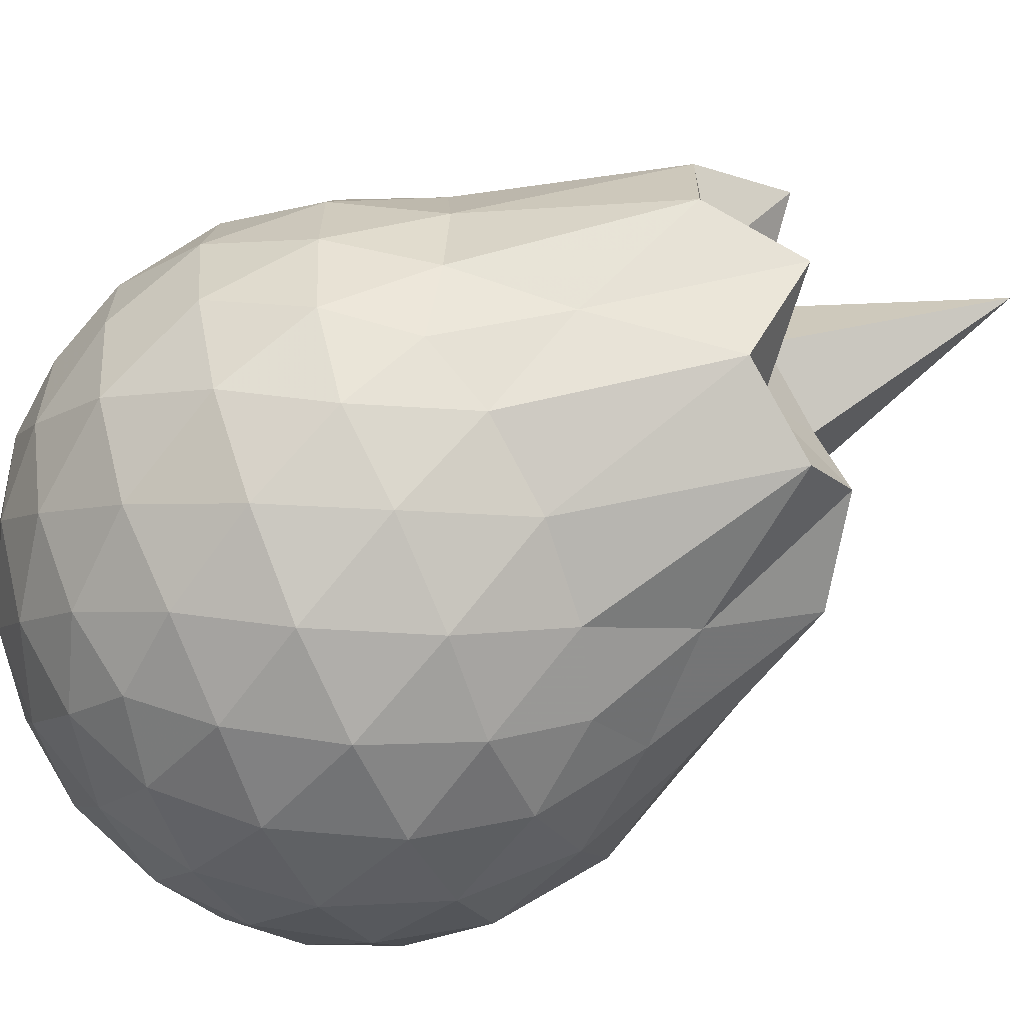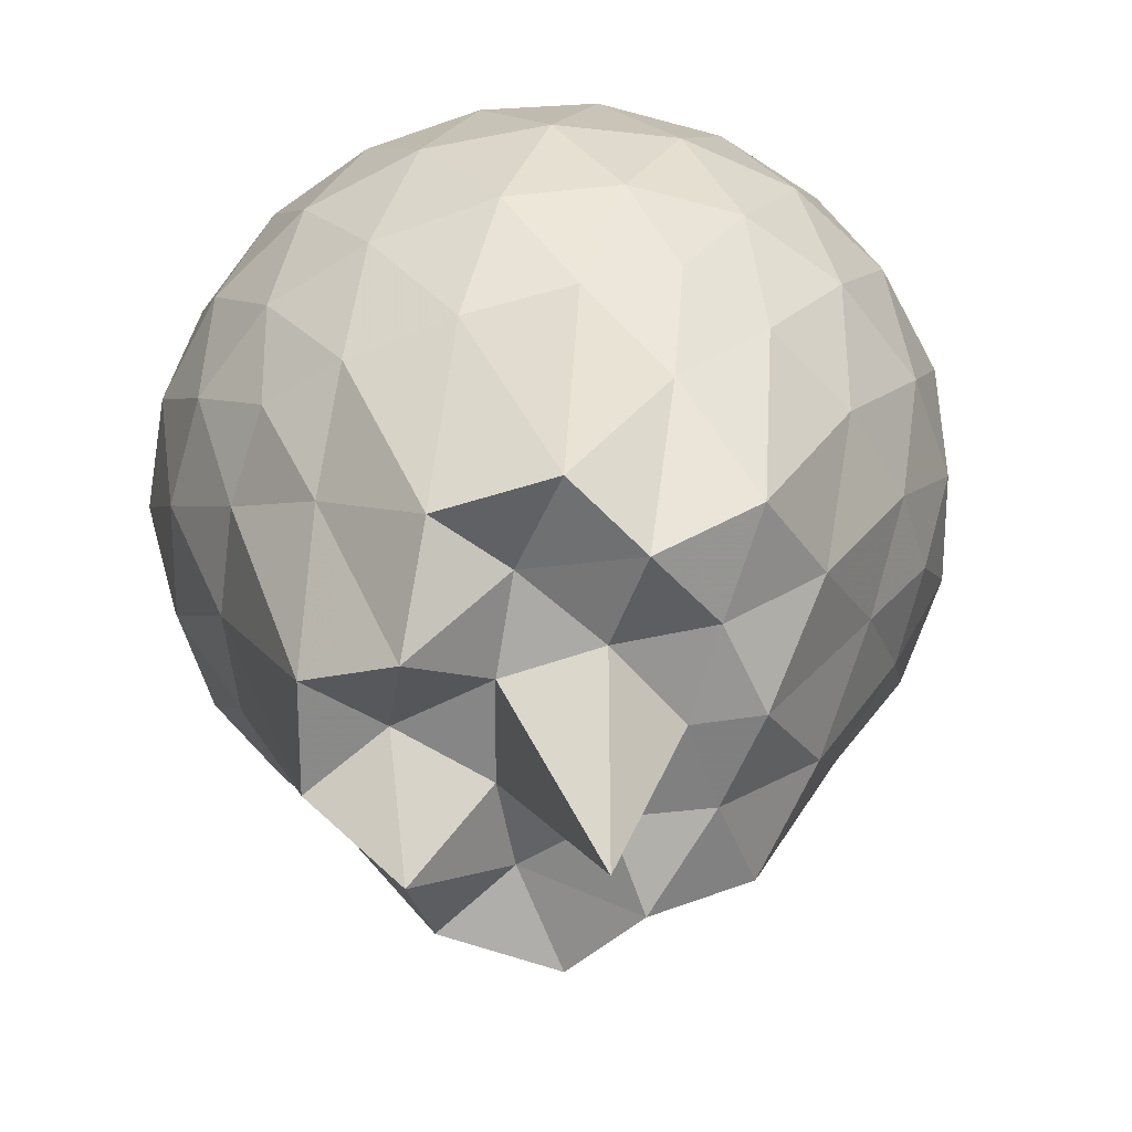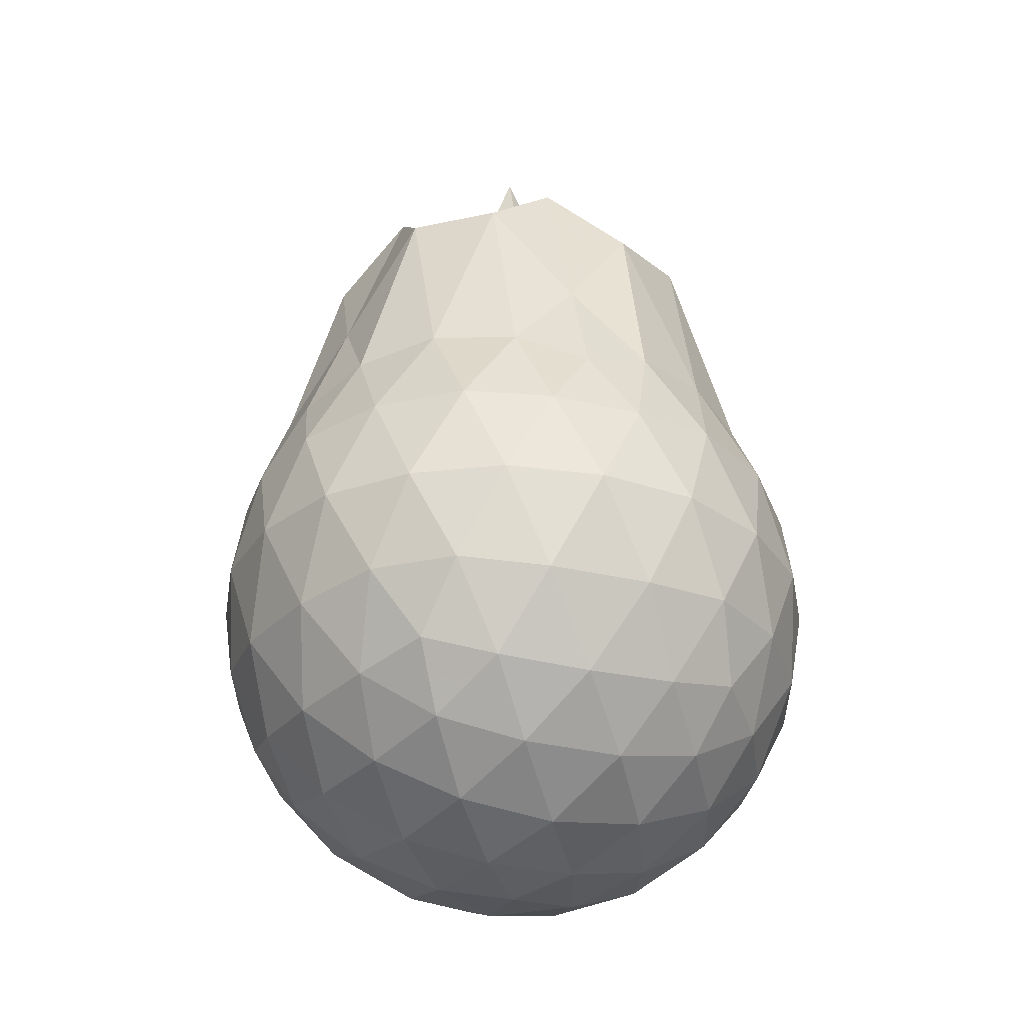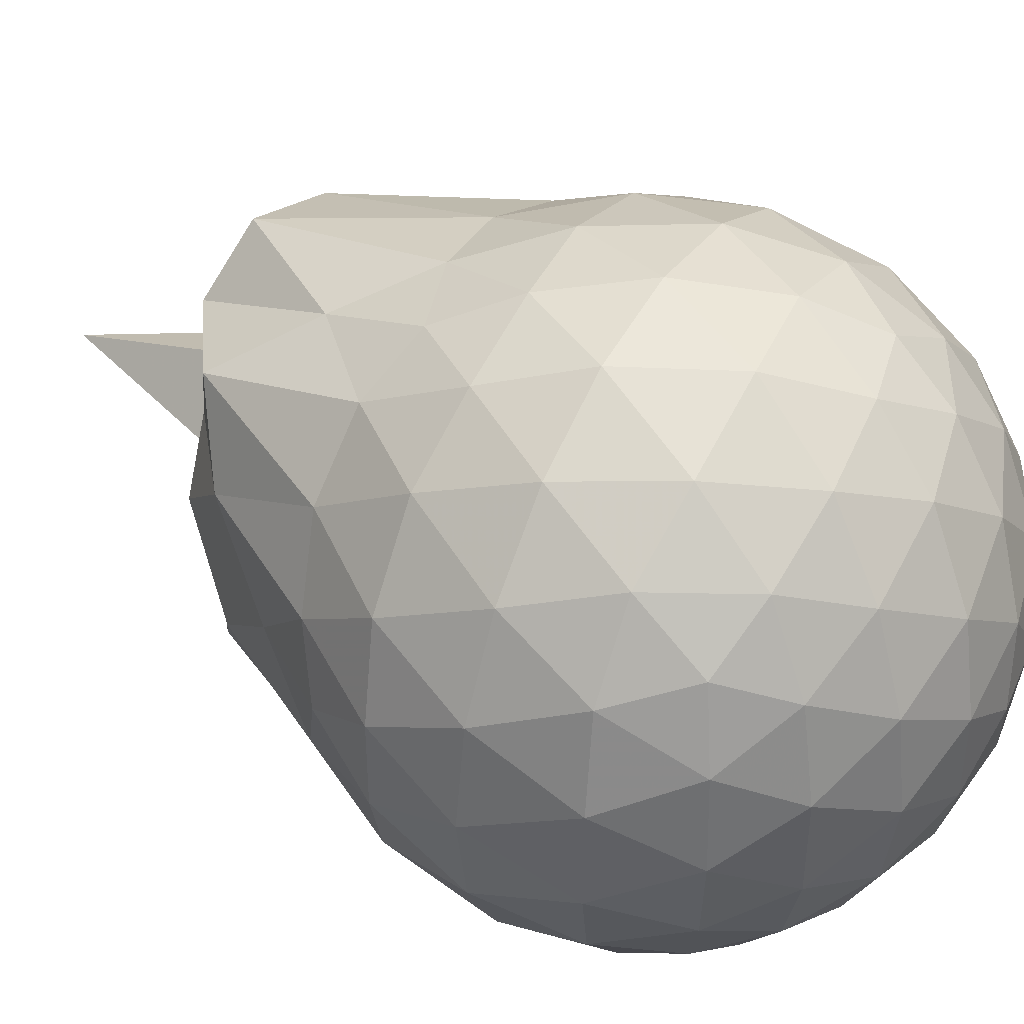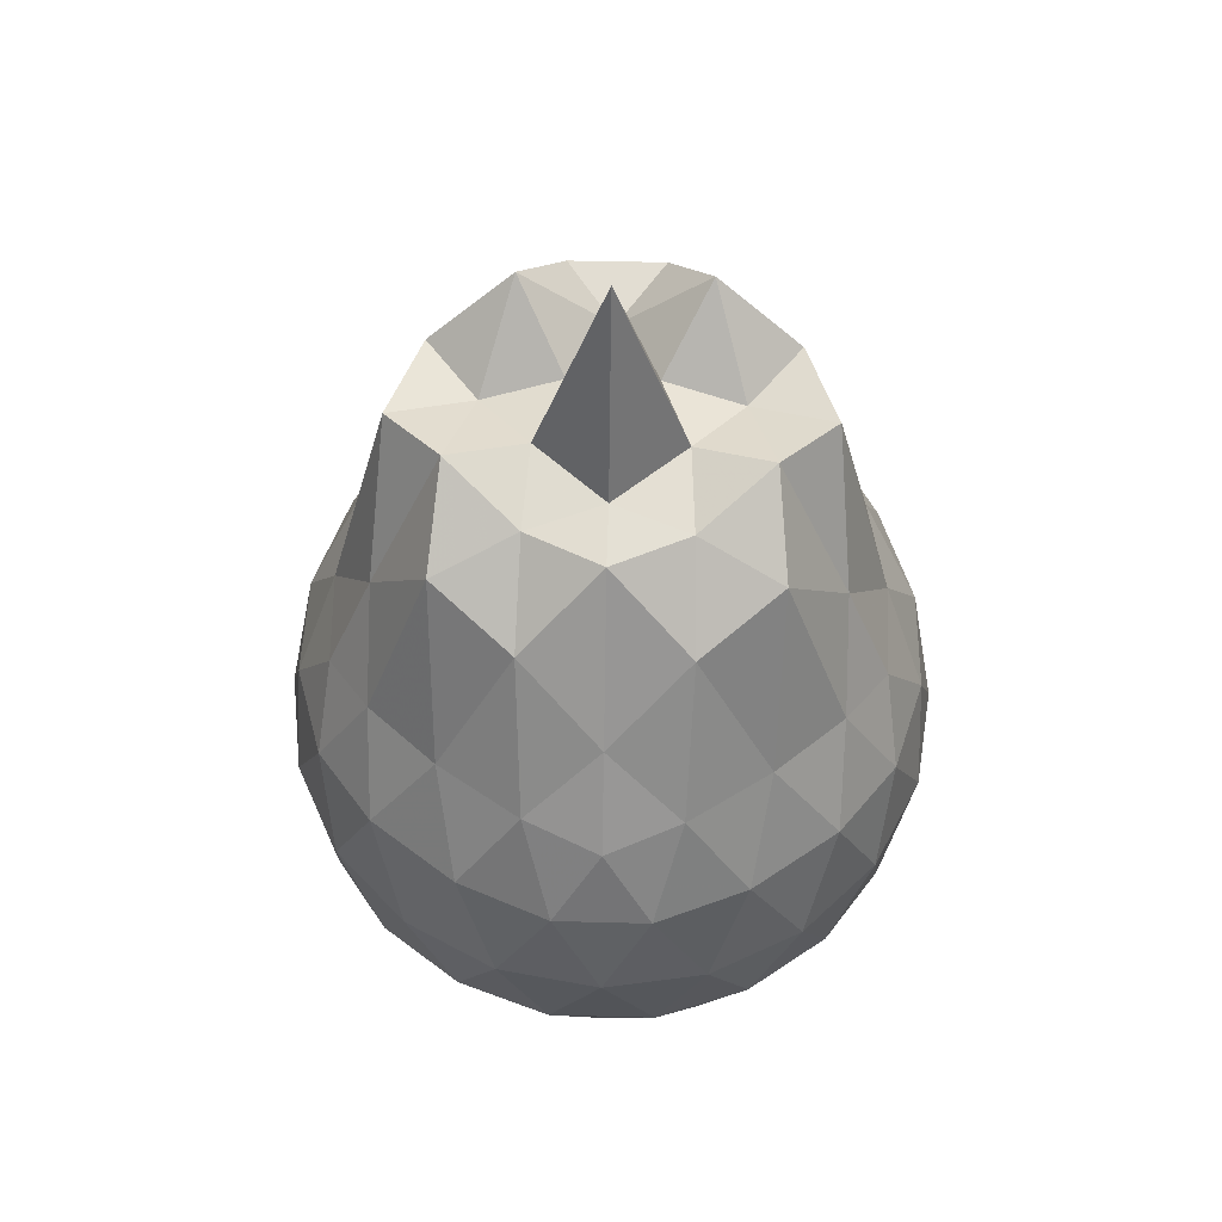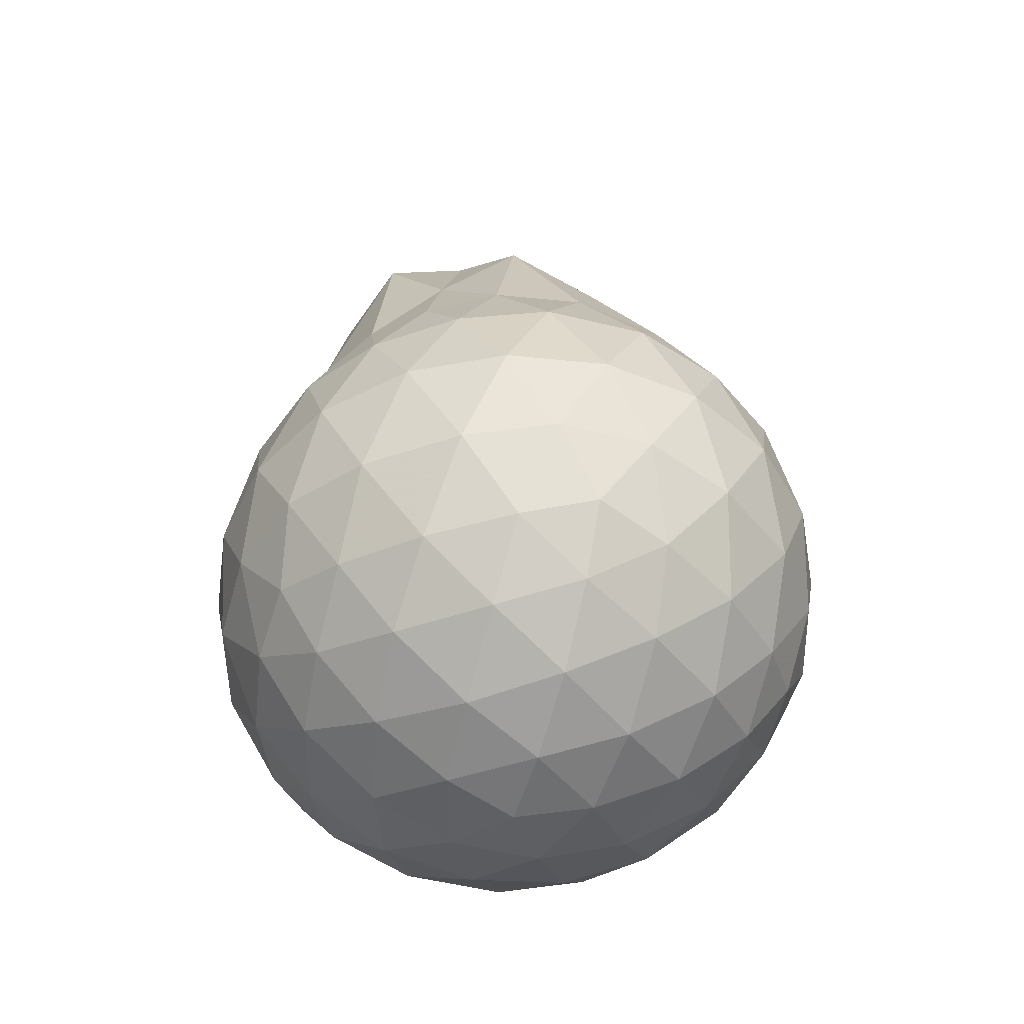
<metadata>
{"format":"obj","ext":"obj","renderer":"f3d","projection":"perspective","resolution":1024,"background":"white","views":[{"elev":-65.6,"azim":-65.8,"up":"+Y"},{"elev":26.1,"azim":-4.7,"up":"+Y"},{"elev":-29.9,"azim":-72.1,"up":"+Z"},{"elev":43.9,"azim":119.7,"up":"+Y"},{"elev":56.2,"azim":91.6,"up":"+Z"},{"elev":-49.5,"azim":37.8,"up":"+Z"}]}
</metadata>
<code>
v -2.461 -0.0258 2.225
v -2.429 -0.0262 -0.5928
v -1.581 -0.02611 0.8974
v -1.654 0.196 0.9621
v -1.796 0.4347 1.004
v -1.985 0.6362 0.9834
v -2.178 0.7642 0.913
v -2.418 0.7622 0.9919
v -2.692 0.7047 1.019
v -2.954 0.5944 0.9871
v -3.14 0.4558 0.9042
v -3.219 0.2385 0.9844
v -3.253 -0.02599 1.014
v -3.219 -0.2908 0.9836
v -3.141 -0.5085 0.9047
v -2.954 -0.6473 0.988
v -2.693 -0.7572 1.019
v -2.418 -0.8151 0.9912
v -2.178 -0.8166 0.9145
v -1.985 -0.6885 0.9836
v -1.796 -0.487 1.002
v -1.654 -0.2482 0.9622
v -1.492 0.1143 0.6826
v -1.589 0.3833 0.7122
v -1.778 0.6332 0.7131
v -2.008 0.801 0.6861
v -2.287 0.8841 0.6866
v -2.577 0.8732 0.7146
v -2.882 0.7715 0.7154
v -3.122 0.6115 0.6826
v -3.293 0.3846 0.6864
v -3.37 0.1202 0.7119
v -3.371 -0.1727 0.7108
v -3.292 -0.4371 0.6861
v -3.122 -0.6636 0.682
v -2.882 -0.8241 0.7157
v -2.577 -0.9248 0.7162
v -2.287 -0.9365 0.6876
v -2.008 -0.8532 0.6862
v -1.778 -0.6856 0.7122
v -1.589 -0.4354 0.7113
v -1.492 -0.1669 0.6825
v -1.48 0.2759 0.3985
v -1.623 0.5463 0.398
v -1.845 0.7611 0.4002
v -2.126 0.8967 0.4019
v -2.436 0.9394 0.4038
v -2.749 0.8865 0.4032
v -3.028 0.7446 0.4058
v -3.25 0.5274 0.4014
v -3.391 0.2643 0.4036
v -3.439 -0.02629 0.4011
v -3.391 -0.3166 0.4037
v -3.25 -0.5797 0.4013
v -3.028 -0.797 0.4058
v -2.749 -0.9389 0.4033
v -2.436 -0.9918 0.4038
v -2.126 -0.9492 0.4021
v -1.845 -0.8135 0.4002
v -1.623 -0.5987 0.3979
v -1.48 -0.3282 0.3983
v -1.431 -0.0262 0.3973
v -1.574 0.4027 0.1125
v -1.746 0.6334 0.1146
v -1.987 0.7932 0.08672
v -2.295 0.8868 0.0897
v -2.589 0.8876 0.1194
v -2.87 0.7954 0.1208
v -3.104 0.6222 0.09325
v -3.294 0.3711 0.09429
v -3.389 0.1105 0.1225
v -3.389 -0.1629 0.1226
v -3.294 -0.4235 0.09434
v -3.104 -0.6746 0.09331
v -2.87 -0.8479 0.1209
v -2.589 -0.94 0.1193
v -2.295 -0.9386 0.08986
v -1.987 -0.8456 0.08681
v -1.746 -0.6858 0.1146
v -1.574 -0.4549 0.1125
v -1.489 -0.1835 0.08345
v -1.489 0.1311 0.08345
v -1.723 0.4723 -0.09944
v -1.914 0.6142 -0.1551
v -2.176 0.7294 -0.1767
v -2.461 0.7805 -0.1507
v -2.704 0.77 -0.09136
v -2.904 0.6355 -0.146
v -3.101 0.4312 -0.1674
v -3.241 0.1908 -0.1422
v -3.31 -0.0262 -0.086
v -3.241 -0.2432 -0.1422
v -3.101 -0.4836 -0.1674
v -2.904 -0.6879 -0.146
v -2.704 -0.8224 -0.09136
v -2.461 -0.8329 -0.1507
v -2.176 -0.7818 -0.1767
v -1.914 -0.6666 -0.1551
v -1.723 -0.5247 -0.09939
v -1.641 -0.3038 -0.157
v -1.607 -0.02619 -0.1812
v -1.641 0.2517 -0.157
v -1.756 -0.02616 1.155
v -1.902 0.2118 1.382
v -2.06 0.4481 1.504
v -2.23 0.6308 1.235
v -2.507 0.5869 1.636
v -2.793 0.4925 1.601
v -3.025 0.3712 1.256
v -3.077 0.1155 1.615
v -3.078 -0.1679 1.613
v -3.024 -0.4236 1.256
v -2.793 -0.5454 1.599
v -2.507 -0.6394 1.634
v -2.23 -0.6822 1.235
v -2.06 -0.5002 1.506
v -1.902 -0.2644 1.382
v -2.055 -0.0272 1.587
v -2.16 0.202 1.591
v -2.329 0.4171 1.688
v -2.608 0.3397 1.571
v -2.862 0.2436 1.807
v -2.881 -0.02605 1.573
v -2.862 -0.2955 1.808
v -2.609 -0.3918 1.57
v -2.329 -0.4696 1.689
v -2.16 -0.2541 1.591
v -2.235 -0.02642 1.621
v -2.412 0.1872 1.641
v -2.652 0.103 1.618
v -2.654 -0.155 1.614
v -2.41 -0.2376 1.644
v -1.839 0.3891 -0.2921
v -2.081 0.5186 -0.353
v -2.379 0.6091 -0.3501
v -2.657 0.6382 -0.2841
v -2.862 0.4537 -0.3443
v -3.047 0.2118 -0.3412
v -3.164 -0.0262 -0.2775
v -3.047 -0.2642 -0.3412
v -2.862 -0.506 -0.3443
v -2.657 -0.6899 -0.2841
v -2.379 -0.6615 -0.3501
v -2.081 -0.571 -0.353
v -1.839 -0.4415 -0.2921
v -1.785 -0.1772 -0.3556
v -1.785 0.1248 -0.3556
v -2.018 0.2614 -0.4635
v -2.296 0.3665 -0.5006
v -2.588 0.4358 -0.4575
v -2.779 0.2138 -0.4938
v -2.941 -0.0262 -0.4516
v -2.779 -0.2662 -0.4938
v -2.588 -0.4882 -0.4575
v -2.296 -0.4189 -0.5006
v -2.018 -0.3137 -0.4635
v -1.999 -0.0262 -0.5037
v -2.232 0.1115 -0.566
v -2.506 0.1966 -0.5628
v -2.675 -0.0262 -0.5605
v -2.506 -0.2482 -0.5628
v -2.232 -0.1639 -0.566
f 3 23 4
f 4 23 24
f 4 24 5
f 5 24 25
f 5 25 6
f 6 25 26
f 6 26 7
f 7 26 27
f 7 27 8
f 8 27 28
f 8 28 9
f 9 28 29
f 9 29 10
f 10 29 30
f 10 30 11
f 11 30 31
f 11 31 12
f 12 31 32
f 12 32 13
f 13 32 33
f 13 33 14
f 14 33 34
f 14 34 15
f 15 34 35
f 15 35 16
f 16 35 36
f 16 36 17
f 17 36 37
f 17 37 18
f 18 37 38
f 18 38 19
f 19 38 39
f 19 39 20
f 20 39 40
f 20 40 21
f 21 40 41
f 21 41 22
f 22 41 42
f 22 42 3
f 3 42 23
f 23 43 24
f 24 43 44
f 24 44 25
f 25 44 45
f 25 45 26
f 26 45 46
f 26 46 27
f 27 46 47
f 27 47 28
f 28 47 48
f 28 48 29
f 29 48 49
f 29 49 30
f 30 49 50
f 30 50 31
f 31 50 51
f 31 51 32
f 32 51 52
f 32 52 33
f 33 52 53
f 33 53 34
f 34 53 54
f 34 54 35
f 35 54 55
f 35 55 36
f 36 55 56
f 36 56 37
f 37 56 57
f 37 57 38
f 38 57 58
f 38 58 39
f 39 58 59
f 39 59 40
f 40 59 60
f 40 60 41
f 41 60 61
f 41 61 42
f 42 61 62
f 42 62 23
f 23 62 43
f 43 63 44
f 44 63 64
f 44 64 45
f 45 64 65
f 45 65 46
f 46 65 66
f 46 66 47
f 47 66 67
f 47 67 48
f 48 67 68
f 48 68 49
f 49 68 69
f 49 69 50
f 50 69 70
f 50 70 51
f 51 70 71
f 51 71 52
f 52 71 72
f 52 72 53
f 53 72 73
f 53 73 54
f 54 73 74
f 54 74 55
f 55 74 75
f 55 75 56
f 56 75 76
f 56 76 57
f 57 76 77
f 57 77 58
f 58 77 78
f 58 78 59
f 59 78 79
f 59 79 60
f 60 79 80
f 60 80 61
f 61 80 81
f 61 81 62
f 62 81 82
f 62 82 43
f 43 82 63
f 63 83 64
f 64 83 84
f 64 84 65
f 65 84 85
f 65 85 66
f 66 85 86
f 66 86 67
f 67 86 87
f 67 87 68
f 68 87 88
f 68 88 69
f 69 88 89
f 69 89 70
f 70 89 90
f 70 90 71
f 71 90 91
f 71 91 72
f 72 91 92
f 72 92 73
f 73 92 93
f 73 93 74
f 74 93 94
f 74 94 75
f 75 94 95
f 75 95 76
f 76 95 96
f 76 96 77
f 77 96 97
f 77 97 78
f 78 97 98
f 78 98 79
f 79 98 99
f 79 99 80
f 80 99 100
f 80 100 81
f 81 100 101
f 81 101 82
f 82 101 102
f 82 102 63
f 63 102 83
f 103 104 118
f 104 119 118
f 104 105 119
f 105 120 119
f 105 106 120
f 106 107 120
f 107 121 120
f 107 108 121
f 108 122 121
f 108 109 122
f 109 110 122
f 110 123 122
f 110 111 123
f 111 124 123
f 111 112 124
f 112 113 124
f 113 125 124
f 113 114 125
f 114 126 125
f 114 115 126
f 115 116 126
f 116 127 126
f 116 117 127
f 117 118 127
f 117 103 118
f 118 119 128
f 119 129 128
f 119 120 129
f 120 121 129
f 121 130 129
f 121 122 130
f 122 123 130
f 123 131 130
f 123 124 131
f 124 125 131
f 125 132 131
f 125 126 132
f 126 127 132
f 127 128 132
f 127 118 128
f 133 148 134
f 134 148 149
f 134 149 135
f 135 149 150
f 135 150 136
f 136 150 137
f 137 150 151
f 137 151 138
f 138 151 152
f 138 152 139
f 139 152 140
f 140 152 153
f 140 153 141
f 141 153 154
f 141 154 142
f 142 154 143
f 143 154 155
f 143 155 144
f 144 155 156
f 144 156 145
f 145 156 146
f 146 156 157
f 146 157 147
f 147 157 148
f 147 148 133
f 148 158 149
f 149 158 159
f 149 159 150
f 150 159 151
f 151 159 160
f 151 160 152
f 152 160 153
f 153 160 161
f 153 161 154
f 154 161 155
f 155 161 162
f 155 162 156
f 156 162 157
f 157 162 158
f 157 158 148
f 3 4 103
f 103 4 104
f 4 5 104
f 104 5 105
f 5 6 105
f 105 6 106
f 6 7 106
f 7 8 106
f 106 8 107
f 8 9 107
f 107 9 108
f 9 10 108
f 108 10 109
f 10 11 109
f 11 12 109
f 109 12 110
f 12 13 110
f 110 13 111
f 13 14 111
f 111 14 112
f 14 15 112
f 15 16 112
f 112 16 113
f 16 17 113
f 113 17 114
f 17 18 114
f 114 18 115
f 18 19 115
f 19 20 115
f 115 20 116
f 20 21 116
f 116 21 117
f 21 22 117
f 117 22 103
f 22 3 103
f 83 133 84
f 84 133 134
f 84 134 85
f 85 134 135
f 85 135 86
f 86 135 136
f 86 136 87
f 87 136 88
f 88 136 137
f 88 137 89
f 89 137 138
f 89 138 90
f 90 138 139
f 90 139 91
f 91 139 92
f 92 139 140
f 92 140 93
f 93 140 141
f 93 141 94
f 94 141 142
f 94 142 95
f 95 142 96
f 96 142 143
f 96 143 97
f 97 143 144
f 97 144 98
f 98 144 145
f 98 145 99
f 99 145 100
f 100 145 146
f 100 146 101
f 101 146 147
f 101 147 102
f 102 147 133
f 102 133 83
f 128 129 1
f 129 130 1
f 130 131 1
f 131 132 1
f 132 128 1
f 159 158 2
f 160 159 2
f 161 160 2
f 162 161 2
f 158 162 2

</code>
